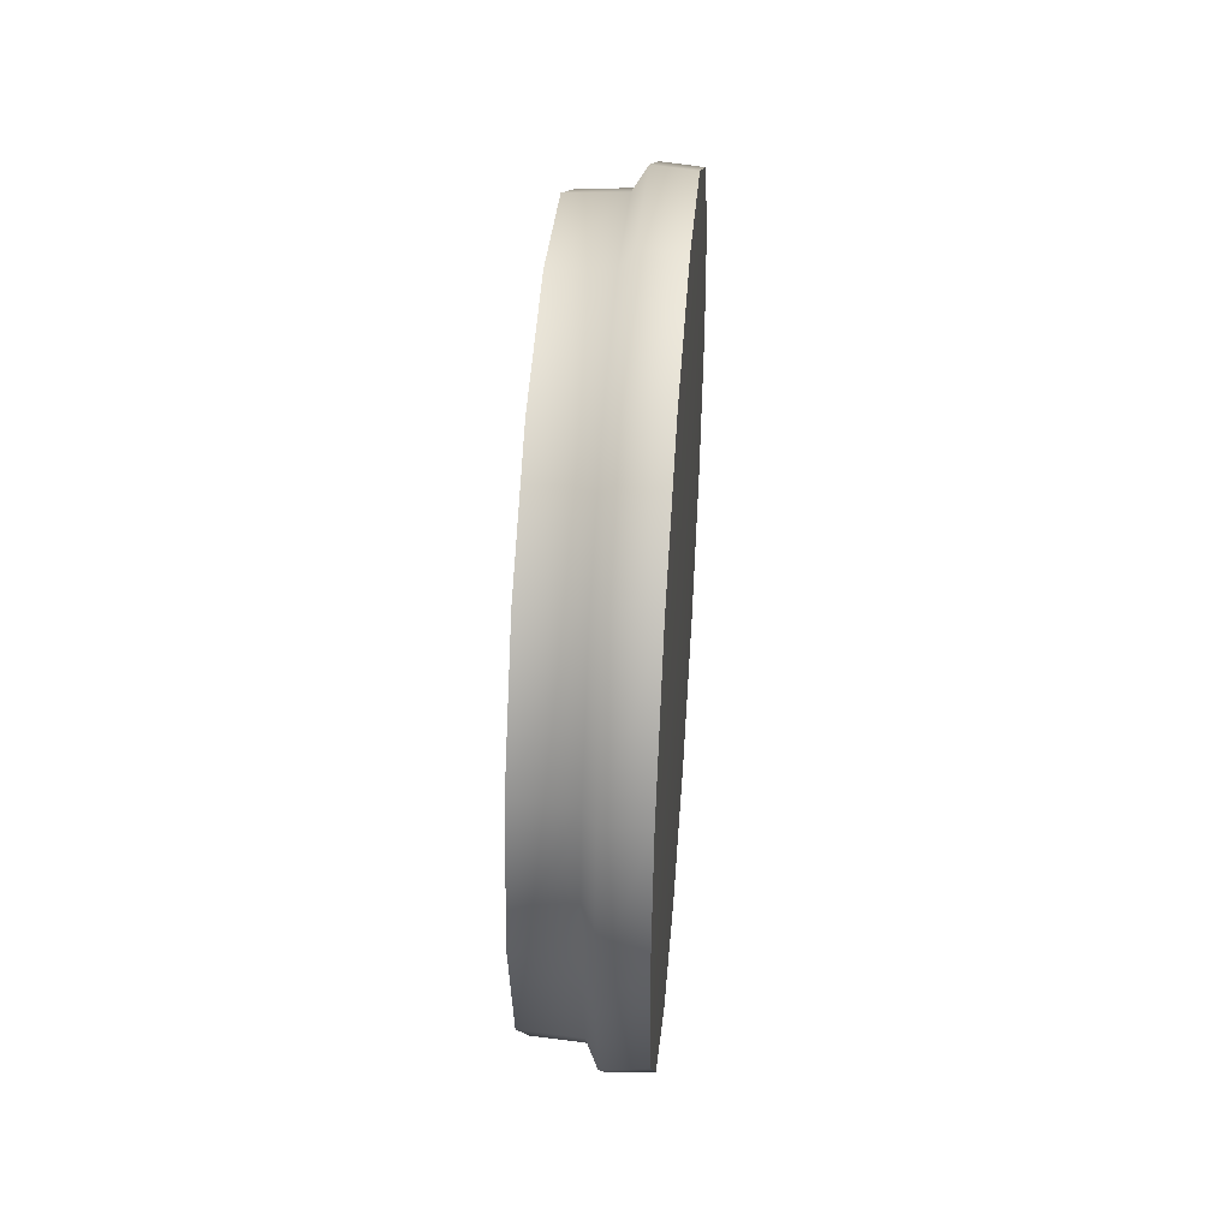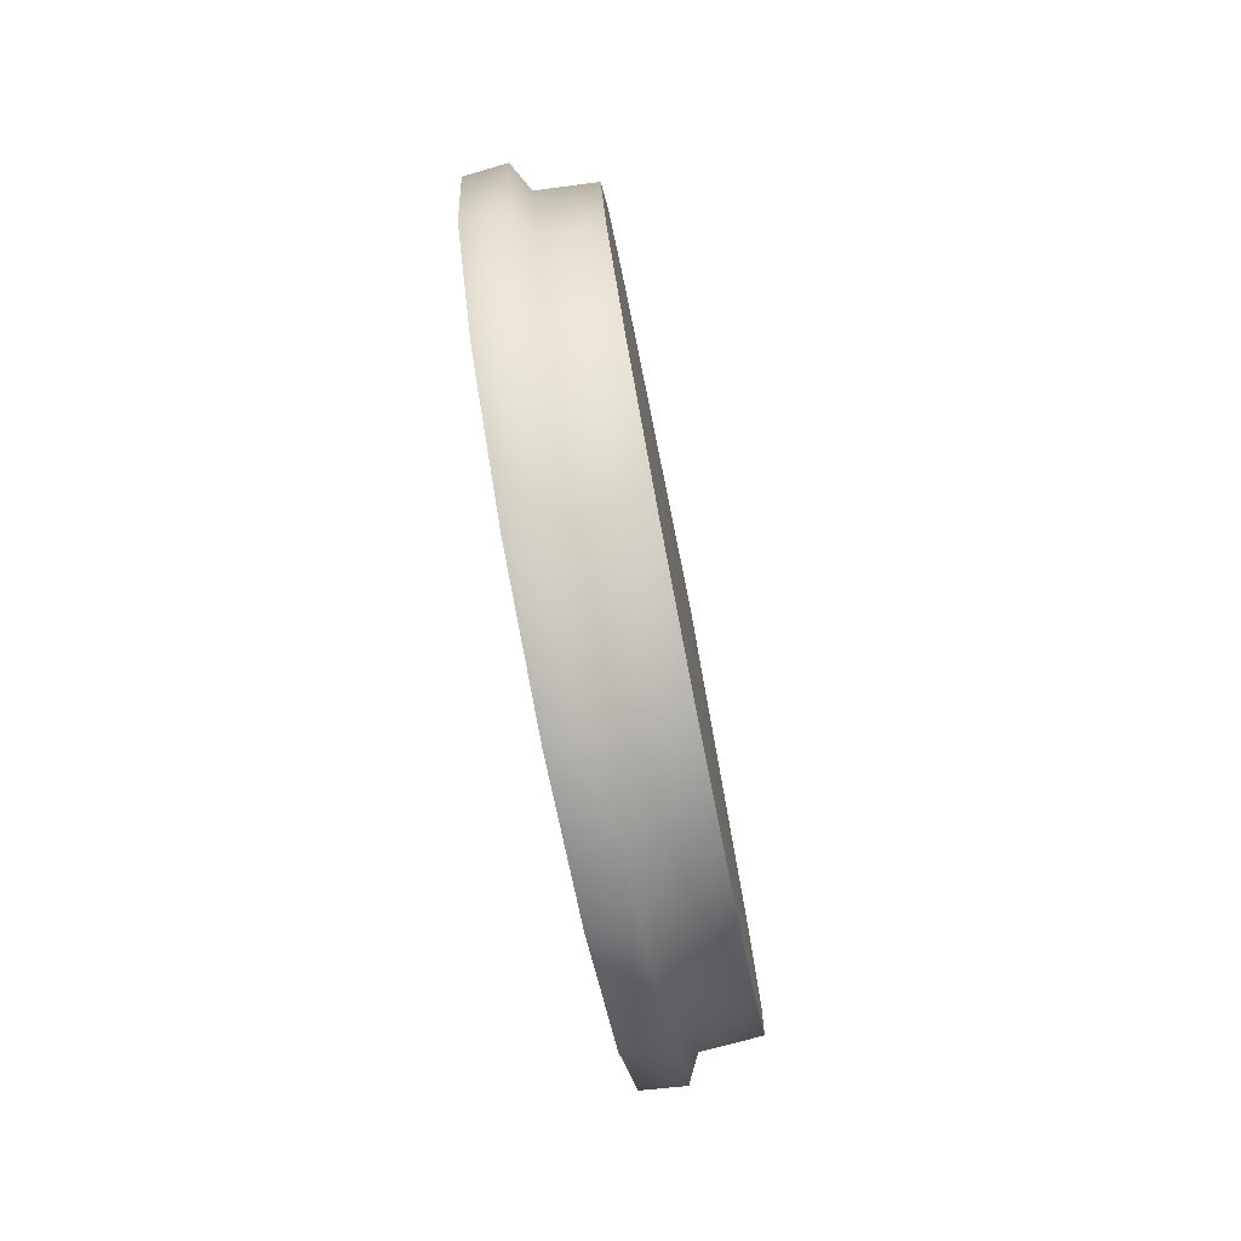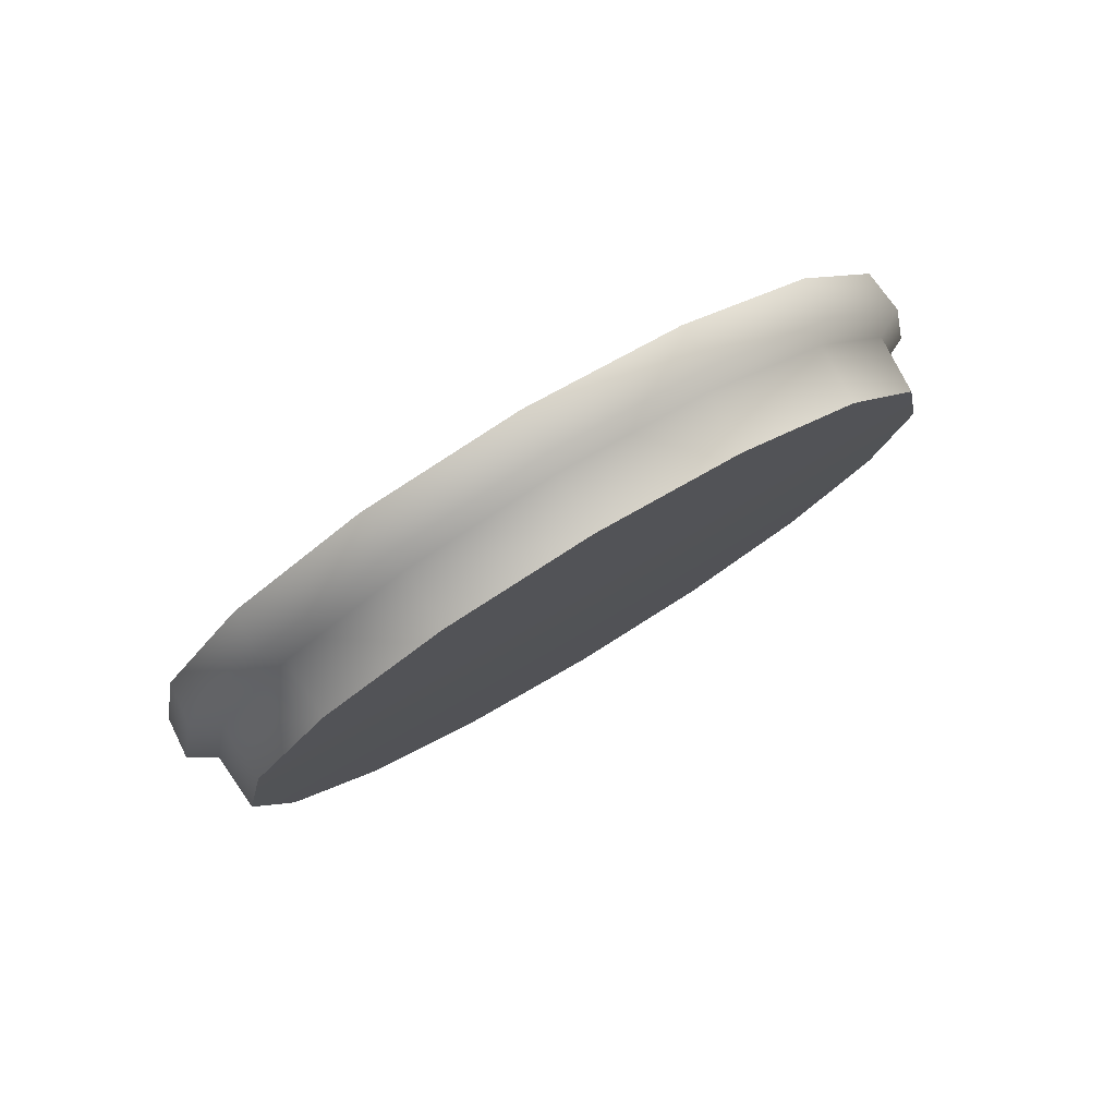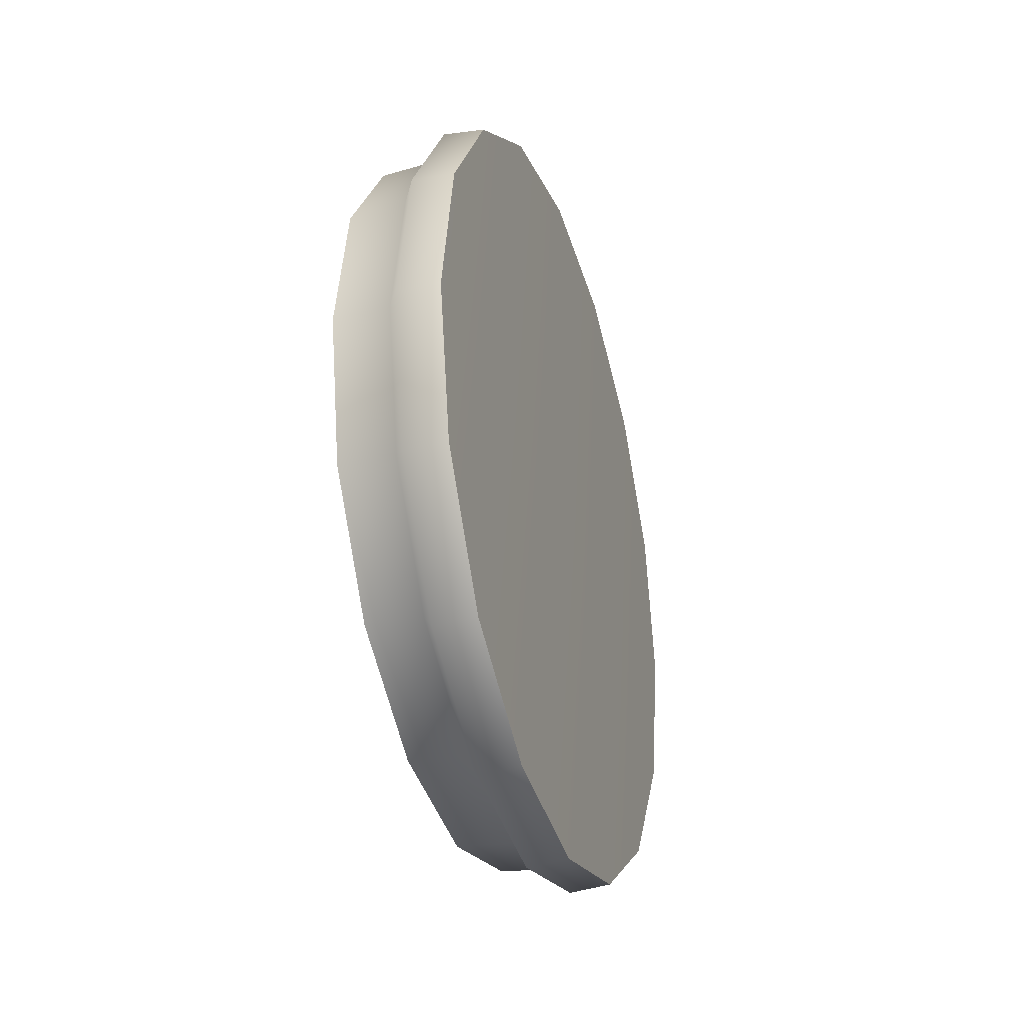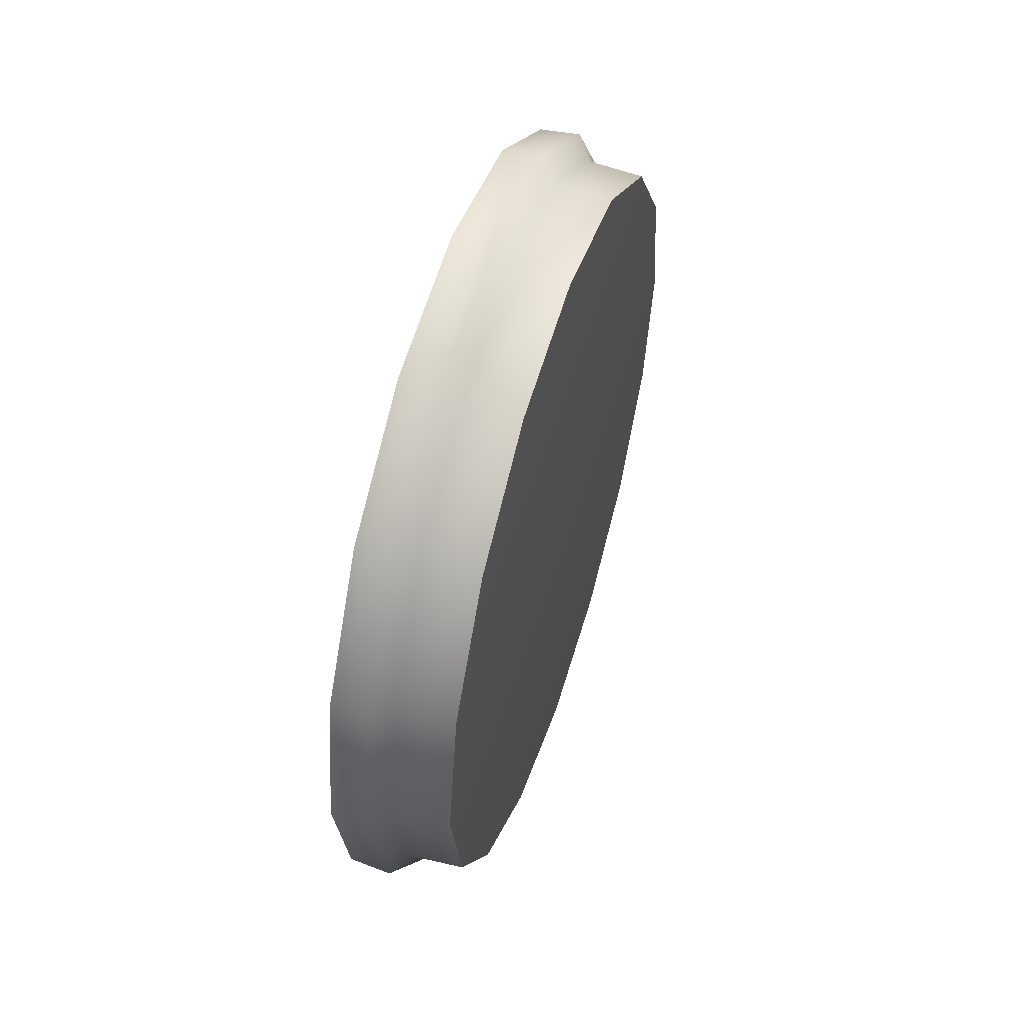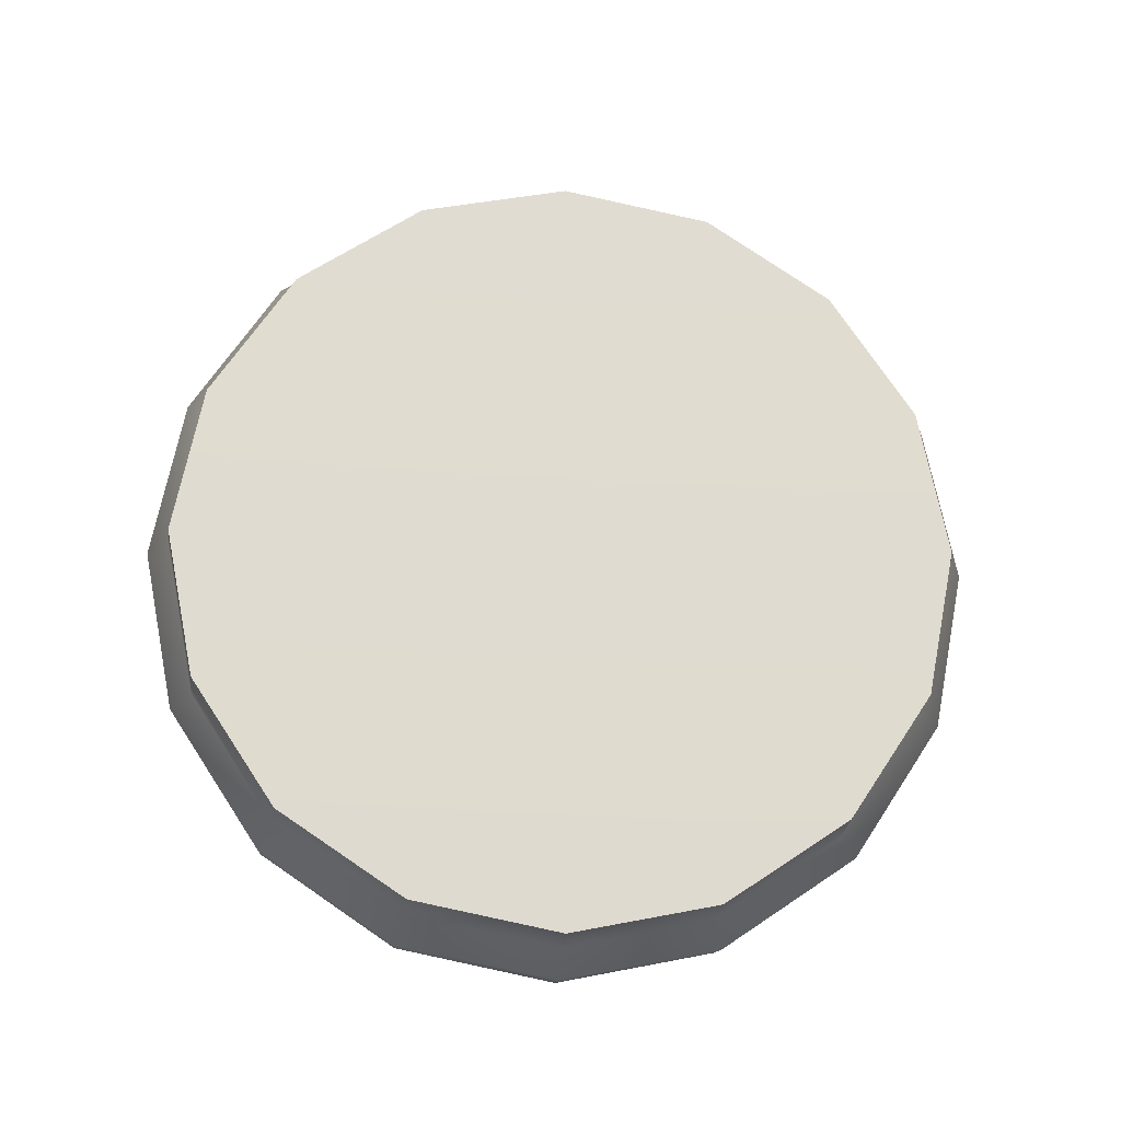
<metadata>
{"format":"obj","ext":"obj","renderer":"f3d","projection":"perspective","resolution":1024,"background":"white","views":[{"elev":44.8,"azim":-175.6,"up":"+Y"},{"elev":-78.2,"azim":11.1,"up":"+Y"},{"elev":79.7,"azim":59.0,"up":"+Y"},{"elev":-31.6,"azim":-162.5,"up":"+Z"},{"elev":53.4,"azim":17.6,"up":"+Z"},{"elev":-19.3,"azim":85.0,"up":"+Z"}]}
</metadata>
<code>
v  0.292 0.1632 -0.6904
v  0.3057 0.1632 -0.6891
v  0.3057 0.2138 -0.6993
v  0.292 0.2134 -0.7004
v  0.3058 0.2566 -0.7283
v  0.292 0.2559 -0.7291
v  0.3059 0.2852 -0.7716
v  0.2921 0.2843 -0.7721
v  0.306 0.2953 -0.8228
v  0.2921 0.2942 -0.8228
v  0.3062 0.2852 -0.874
v  0.2921 0.2843 -0.8735
v  0.3063 0.2566 -0.9173
v  0.2922 0.2559 -0.9165
v  0.3063 0.2138 -0.9464
v  0.2922 0.2134 -0.9452
v  0.3063 0.1632 -0.9565
v  0.2922 0.1632 -0.9553
v  0.3063 0.1127 -0.9464
v  0.2922 0.1131 -0.9452
v  0.3063 0.06982 -0.9173
v  0.2922 0.07057 -0.9165
v  0.3062 0.04121 -0.874
v  0.2921 0.04216 -0.8735
v  0.306 0.03116 -0.8228
v  0.2921 0.03217 -0.8228
v  0.3059 0.04121 -0.7716
v  0.2921 0.04216 -0.7721
v  0.3058 0.06982 -0.7283
v  0.292 0.07057 -0.7291
v  0.3057 0.1127 -0.6993
v  0.292 0.1131 -0.7004
v  0.2906 0.1632 -0.8228
v  0.3297 0.1632 -0.6992
v  0.3316 0.1632 -0.8228
v  0.3297 0.2106 -0.7086
v  0.3297 0.2506 -0.7354
v  0.3297 0.2775 -0.7755
v  0.3297 0.2869 -0.8228
v  0.3297 0.2775 -0.8701
v  0.3297 0.2506 -0.9103
v  0.3297 0.2106 -0.937
v  0.3297 0.1632 -0.9465
v  0.3297 0.1159 -0.937
v  0.3297 0.07577 -0.9103
v  0.3297 0.049 -0.8701
v  0.3297 0.03955 -0.8228
v  0.3297 0.049 -0.7755
v  0.3297 0.07577 -0.7354
v  0.3297 0.1159 -0.7086
v  0.3106 0.1632 -0.6979
v  0.3106 0.2109 -0.7074
v  0.3106 0.2514 -0.7345
v  0.3106 0.2784 -0.775
v  0.3106 0.2879 -0.8228
v  0.3106 0.2784 -0.8706
v  0.3106 0.2514 -0.9112
v  0.3106 0.2109 -0.9382
v  0.3106 0.1632 -0.9477
v  0.3106 0.1155 -0.9382
v  0.3106 0.07503 -0.9112
v  0.3106 0.04799 -0.8706
v  0.3106 0.03854 -0.8228
v  0.3106 0.04799 -0.775
v  0.3106 0.07503 -0.7345
v  0.3106 0.1155 -0.7074
o RuedaIzq5
g RuedaIzq5
f 1 2 3
f 3 4 1
f 4 3 5
f 5 6 4
f 6 5 7
f 7 8 6
f 8 7 9
f 9 10 8
f 10 9 11
f 11 12 10
f 12 11 13
f 13 14 12
f 14 13 15
f 15 16 14
f 16 15 17
f 17 18 16
f 18 17 19
f 19 20 18
f 20 19 21
f 21 22 20
f 22 21 23
f 23 24 22
f 24 23 25
f 25 26 24
f 26 25 27
f 27 28 26
f 28 27 29
f 29 30 28
f 30 29 31
f 31 32 30
f 32 31 2
f 2 1 32
f 1 4 33
f 4 6 33
f 6 8 33
f 8 10 33
f 10 12 33
f 12 14 33
f 14 16 33
f 16 18 33
f 18 20 33
f 20 22 33
f 22 24 33
f 24 26 33
f 26 28 33
f 28 30 33
f 30 32 33
f 32 1 33
f 34 35 36
f 36 35 37
f 37 35 38
f 38 35 39
f 39 35 40
f 40 35 41
f 41 35 42
f 42 35 43
f 43 35 44
f 44 35 45
f 45 35 46
f 46 35 47
f 47 35 48
f 48 35 49
f 49 35 50
f 50 35 34
f 51 34 36
f 36 52 51
f 52 36 37
f 37 53 52
f 53 37 38
f 38 54 53
f 54 38 39
f 39 55 54
f 55 39 40
f 40 56 55
f 56 40 41
f 41 57 56
f 57 41 42
f 42 58 57
f 58 42 43
f 43 59 58
f 59 43 44
f 44 60 59
f 60 44 45
f 45 61 60
f 61 45 46
f 46 62 61
f 62 46 47
f 47 63 62
f 63 47 48
f 48 64 63
f 64 48 49
f 49 65 64
f 65 49 50
f 50 66 65
f 66 50 34
f 34 51 66
f 51 52 3
f 3 2 51
f 66 51 2
f 2 31 66
f 65 66 31
f 31 29 65
f 64 65 29
f 29 27 64
f 63 64 27
f 27 25 63
f 62 63 25
f 25 23 62
f 61 62 23
f 23 21 61
f 60 61 21
f 21 19 60
f 59 60 19
f 19 17 59
f 58 59 17
f 17 15 58
f 57 58 15
f 15 13 57
f 56 57 13
f 13 11 56
f 55 56 11
f 11 9 55
f 54 55 9
f 9 7 54
f 53 54 7
f 7 5 53
f 52 53 5
f 5 3 52

</code>
